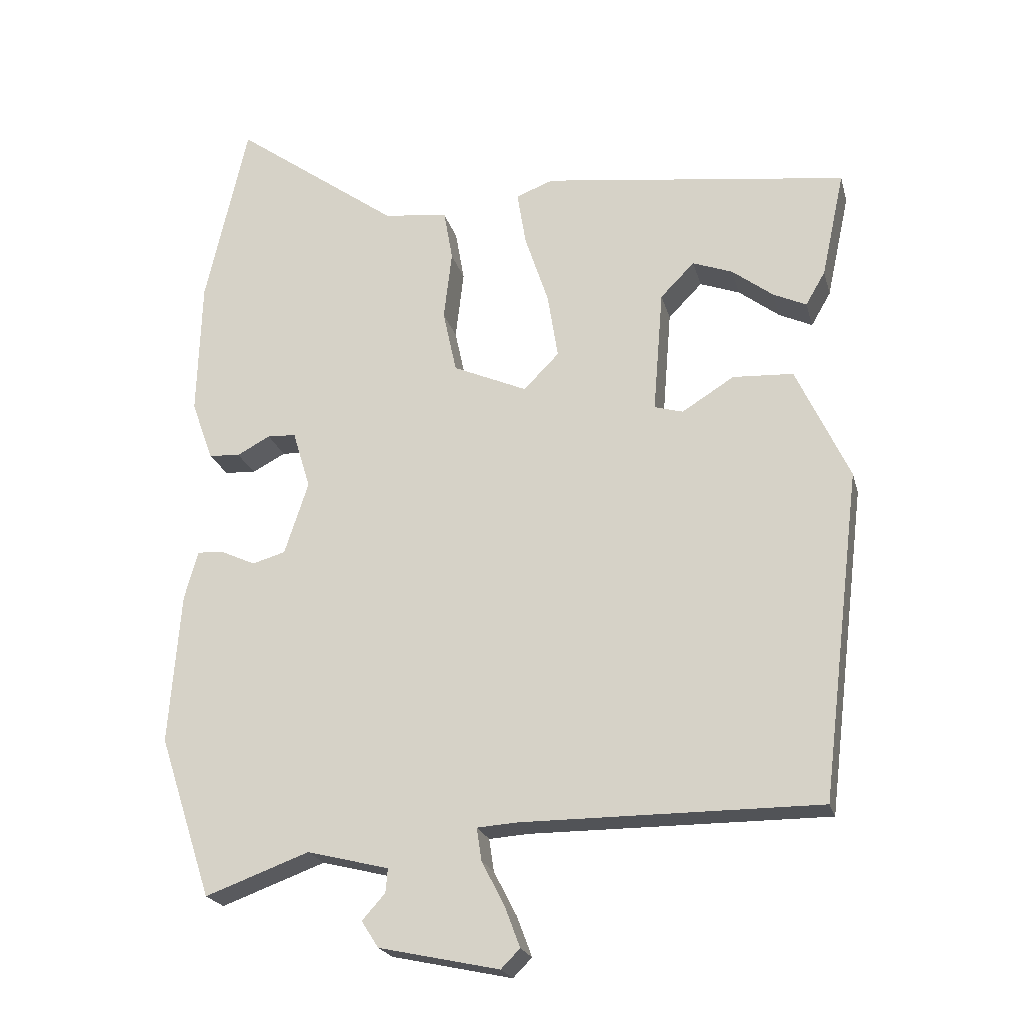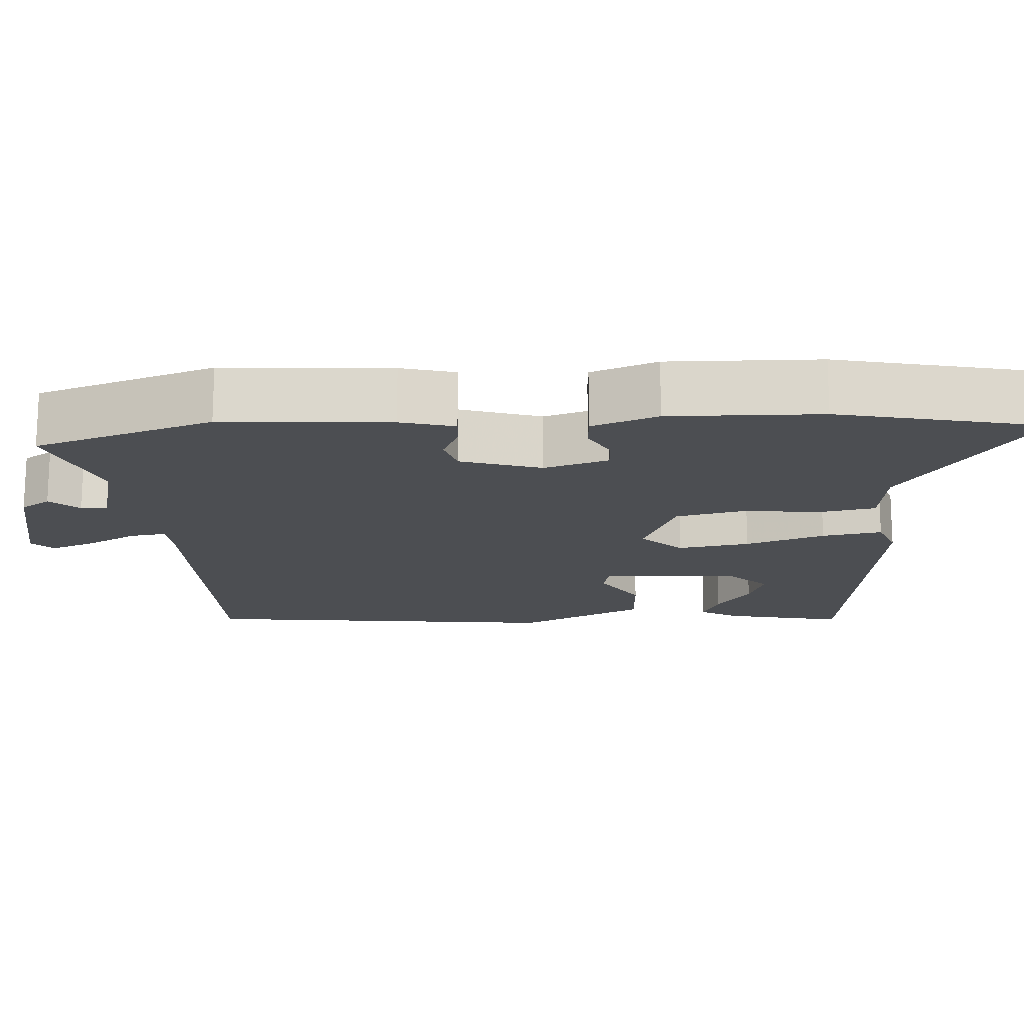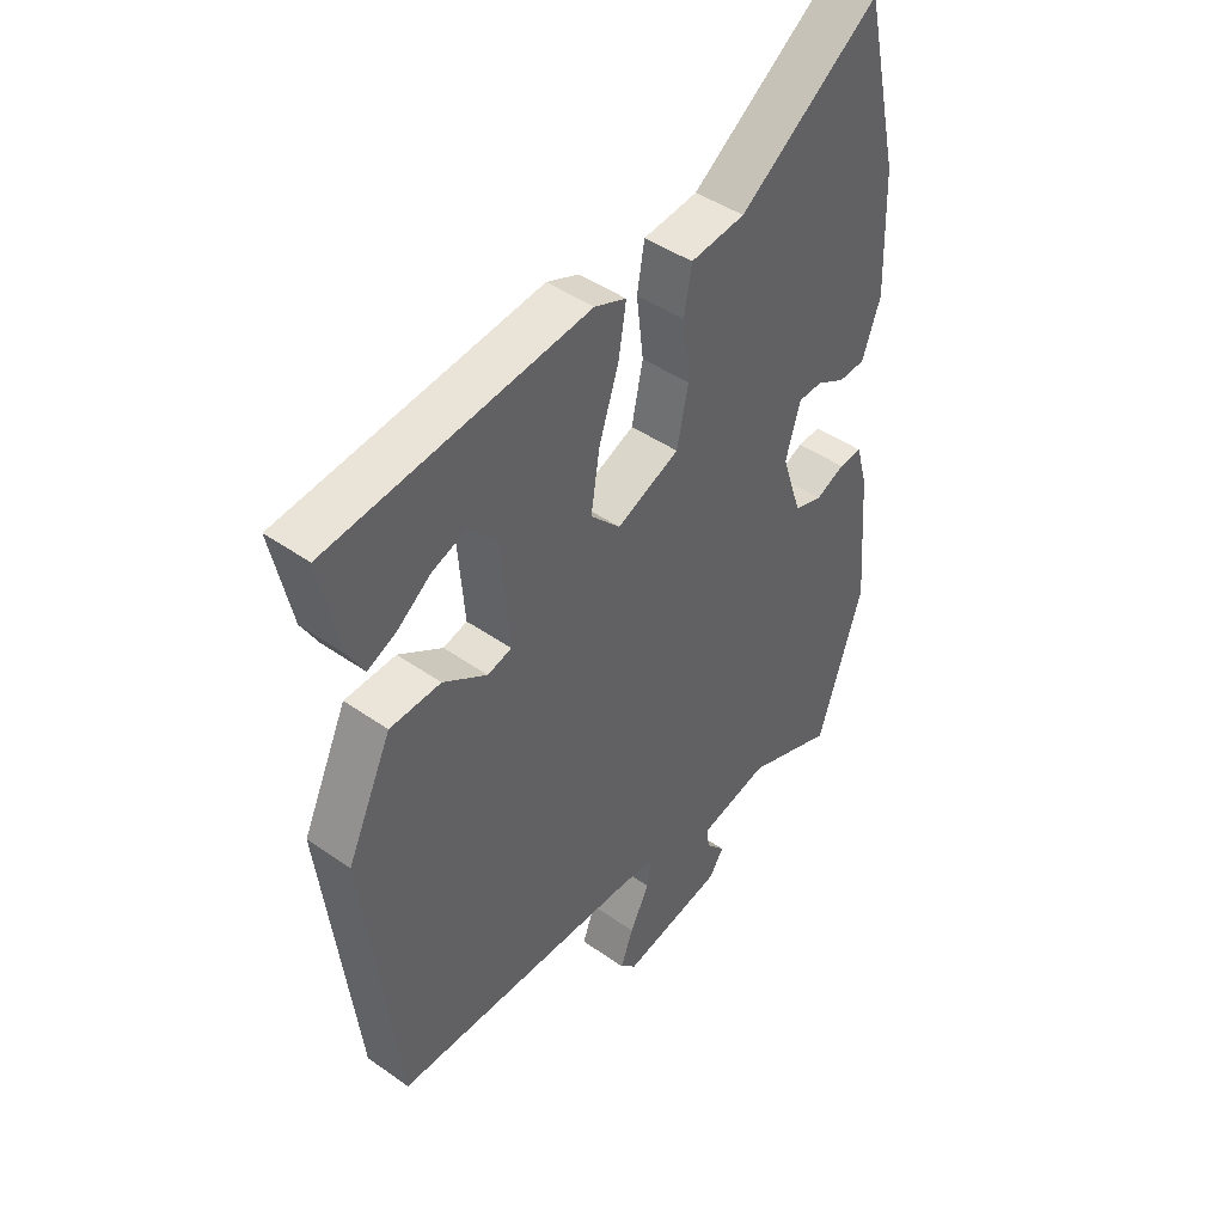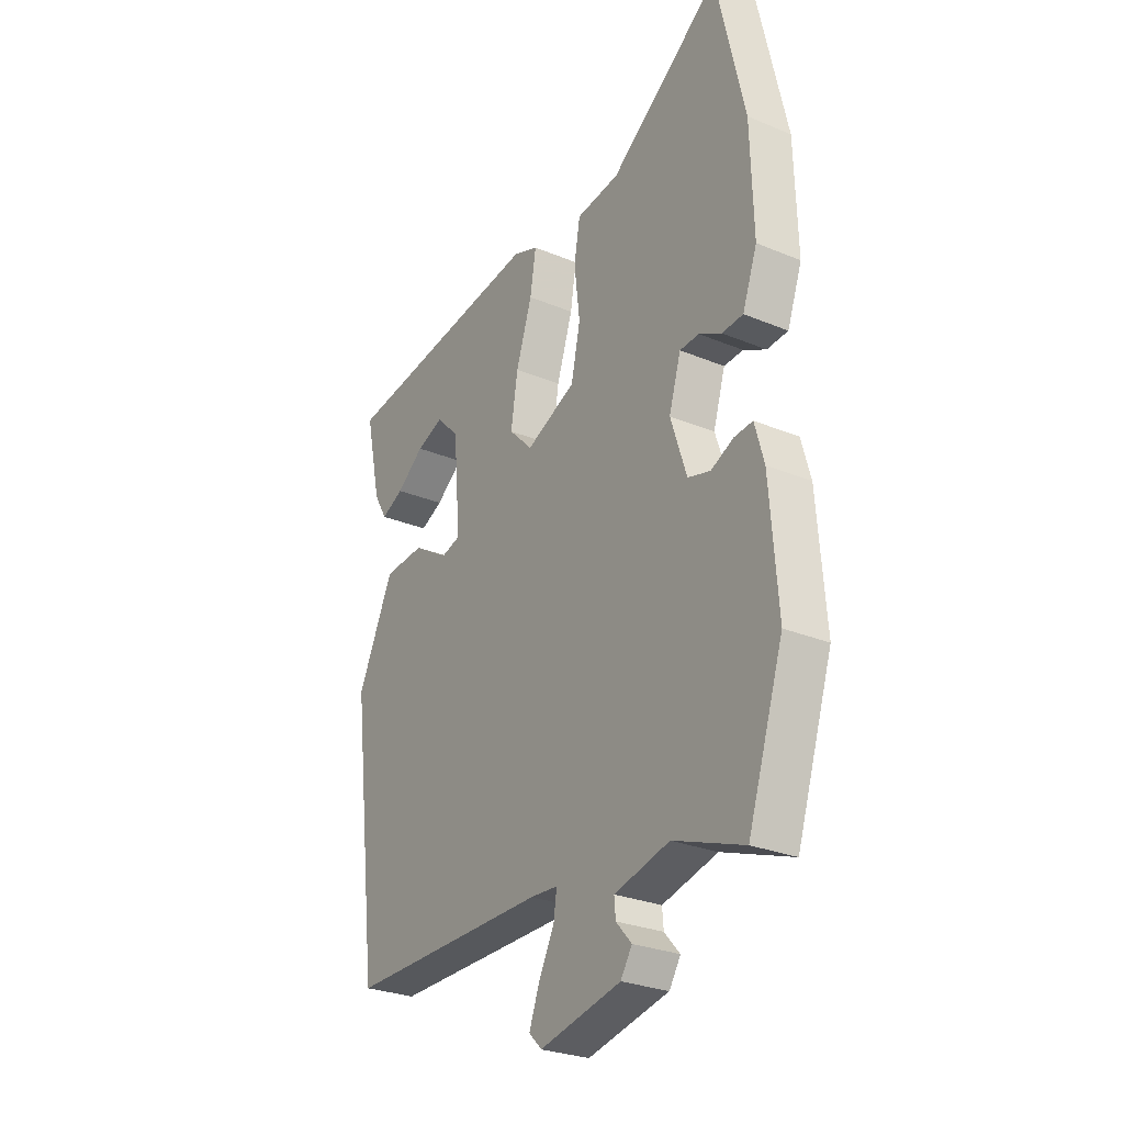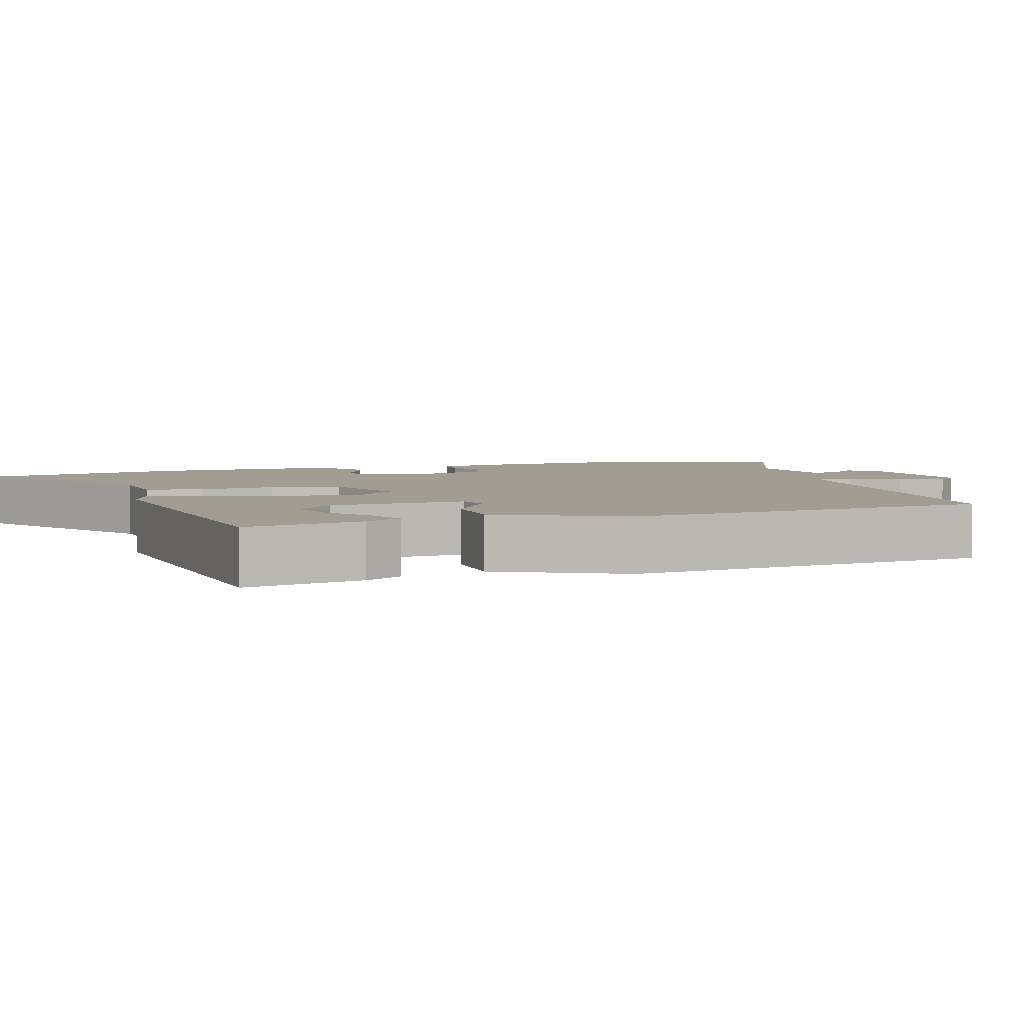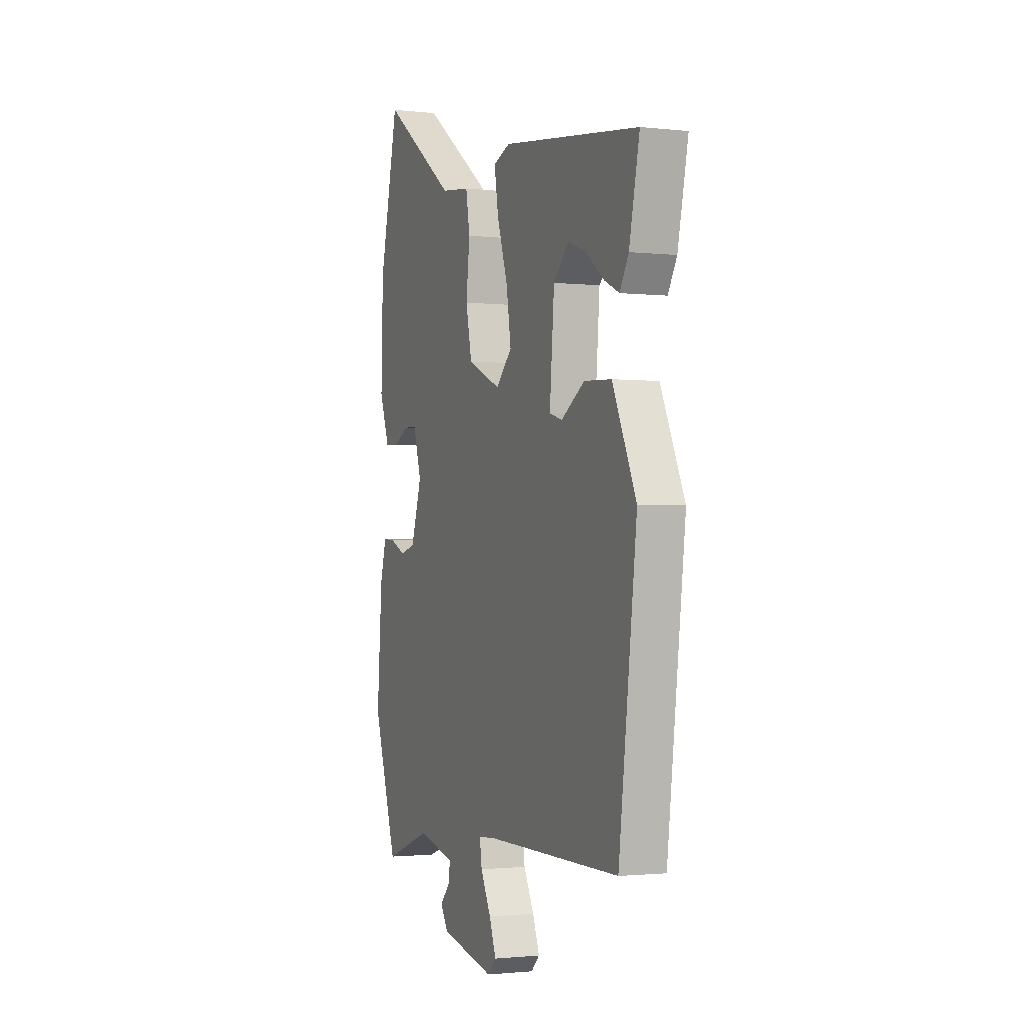
<metadata>
{"format":"obj","ext":"obj","renderer":"f3d","projection":"perspective","resolution":1024,"background":"white","views":[{"elev":-21.8,"azim":14.0,"up":"+Z"},{"elev":-16.6,"azim":-86.1,"up":"+Y"},{"elev":44.0,"azim":129.5,"up":"+Z"},{"elev":-27.8,"azim":-122.4,"up":"+Z"},{"elev":4.7,"azim":73.6,"up":"+Y"},{"elev":-1.6,"azim":67.9,"up":"+Z"}]}
</metadata>
<code>
v 0.431 0.07 -0.514
v -0.006 0.07 -0.513
v -0.066 0.07 -0.517
v -0.059 0.07 -0.565
v -0.025 0.07 -0.631
v -0.003 0.07 -0.69
v -0.031 0.07 -0.718
v -0.208 0.07 -0.68
v -0.233 0.07 -0.641
v -0.199 0.07 -0.603
v -0.196 0.07 -0.568
v -0.316 0.07 -0.538
v -0.469 0.07 -0.594
v -0.547 0.07 -0.356
v -0.53 0.07 -0.133
v -0.51 0.07 -0.061
v -0.47 0.07 -0.064
v -0.42 0.07 -0.087
v -0.371 0.07 -0.073
v -0.336 0.07 0.034
v -0.362 0.07 0.12
v -0.404 0.07 0.122
v -0.453 0.07 0.096
v -0.499 0.07 0.099
v -0.531 0.07 0.187
v -0.525 0.07 0.389
v -0.463 0.07 0.663
v -0.22 0.07 0.487
v -0.125 0.07 0.475
v -0.112 0.07 0.4
v -0.124 0.07 0.298
v -0.104 0.07 0.205
v 0.005 0.07 0.157
v 0.057 0.07 0.21
v 0.042 0.07 0.306
v 0.007 0.07 0.412
v -0.006 0.07 0.492
v 0.049 0.07 0.513
v 0.5 0.07 0.454
v 0.466 0.07 0.297
v 0.437 0.07 0.247
v 0.388 0.07 0.27
v 0.328 0.07 0.316
v 0.269 0.07 0.338
v 0.219 0.07 0.287
v 0.204 0.07 0.105
v 0.246 0.07 0.093
v 0.323 0.07 0.141
v 0.412 0.07 0.136
v 0.49 0.07 -0.032
v 0.431 0 -0.514
v -0.006 0 -0.513
v -0.066 0 -0.517
v -0.059 0 -0.565
v -0.025 0 -0.631
v -0.003 0 -0.69
v -0.031 0 -0.718
v -0.208 0 -0.68
v -0.233 0 -0.641
v -0.199 0 -0.603
v -0.196 0 -0.568
v -0.316 0 -0.538
v -0.469 0 -0.594
v -0.547 0 -0.356
v -0.53 0 -0.133
v -0.51 0 -0.061
v -0.47 0 -0.064
v -0.42 0 -0.087
v -0.371 0 -0.073
v -0.336 0 0.034
v -0.362 0 0.12
v -0.404 0 0.122
v -0.453 0 0.096
v -0.499 0 0.099
v -0.531 0 0.187
v -0.525 0 0.389
v -0.463 0 0.663
v -0.22 0 0.487
v -0.125 0 0.475
v -0.112 0 0.4
v -0.124 0 0.298
v -0.104 0 0.205
v 0.005 0 0.157
v 0.057 0 0.21
v 0.042 0 0.306
v 0.007 0 0.412
v -0.006 0 0.492
v 0.049 0 0.513
v 0.5 0 0.454
v 0.466 0 0.297
v 0.437 0 0.247
v 0.388 0 0.27
v 0.328 0 0.316
v 0.269 0 0.338
v 0.219 0 0.287
v 0.204 0 0.105
v 0.246 0 0.093
v 0.323 0 0.141
v 0.412 0 0.136
v 0.49 0 -0.032
f 47 48 49 50
f 46 47 50 1
f 40 41 42 43
f 40 43 44
f 39 40 44
f 38 39 44
f 35 36 37 38
f 34 35 38 44
f 33 34 44 45
f 28 29 30 31
f 28 31 32
f 27 28 32
f 26 27 32
f 25 26 32 33
f 22 23 24 25
f 21 22 25 33
f 15 16 17 18
f 15 18 19
f 12 13 14 15
f 11 12 15 19
f 7 8 9 10
f 7 10 11
f 4 5 6 7
f 4 7 11 19
f 46 1 2
f 33 45 46 2
f 20 21 33 2
f 3 4 19 20
f 2 3 20
f 100 99 98 97
f 51 100 97 96
f 93 92 91 90
f 94 93 90
f 94 90 89
f 94 89 88
f 88 87 86 85
f 94 88 85 84
f 95 94 84 83
f 81 80 79 78
f 82 81 78
f 82 78 77
f 82 77 76
f 83 82 76 75
f 75 74 73 72
f 83 75 72 71
f 68 67 66 65
f 69 68 65
f 65 64 63 62
f 69 65 62 61
f 60 59 58 57
f 61 60 57
f 57 56 55 54
f 69 61 57 54
f 52 51 96
f 52 96 95 83
f 52 83 71 70
f 70 69 54 53
f 70 53 52
f 1 51 52 2
f 2 52 53 3
f 3 53 54 4
f 4 54 55 5
f 5 55 56 6
f 6 56 57 7
f 7 57 58 8
f 8 58 59 9
f 9 59 60 10
f 10 60 61 11
f 11 61 62 12
f 12 62 63 13
f 13 63 64 14
f 14 64 65 15
f 15 65 66 16
f 16 66 67 17
f 17 67 68 18
f 18 68 69 19
f 19 69 70 20
f 20 70 71 21
f 21 71 72 22
f 22 72 73 23
f 23 73 74 24
f 24 74 75 25
f 25 75 76 26
f 26 76 77 27
f 27 77 78 28
f 28 78 79 29
f 29 79 80 30
f 30 80 81 31
f 31 81 82 32
f 32 82 83 33
f 33 83 84 34
f 34 84 85 35
f 35 85 86 36
f 36 86 87 37
f 37 87 88 38
f 38 88 89 39
f 39 89 90 40
f 40 90 91 41
f 41 91 92 42
f 42 92 93 43
f 43 93 94 44
f 44 94 95 45
f 45 95 96 46
f 46 96 97 47
f 47 97 98 48
f 48 98 99 49
f 49 99 100 50
f 50 100 51 1

</code>
